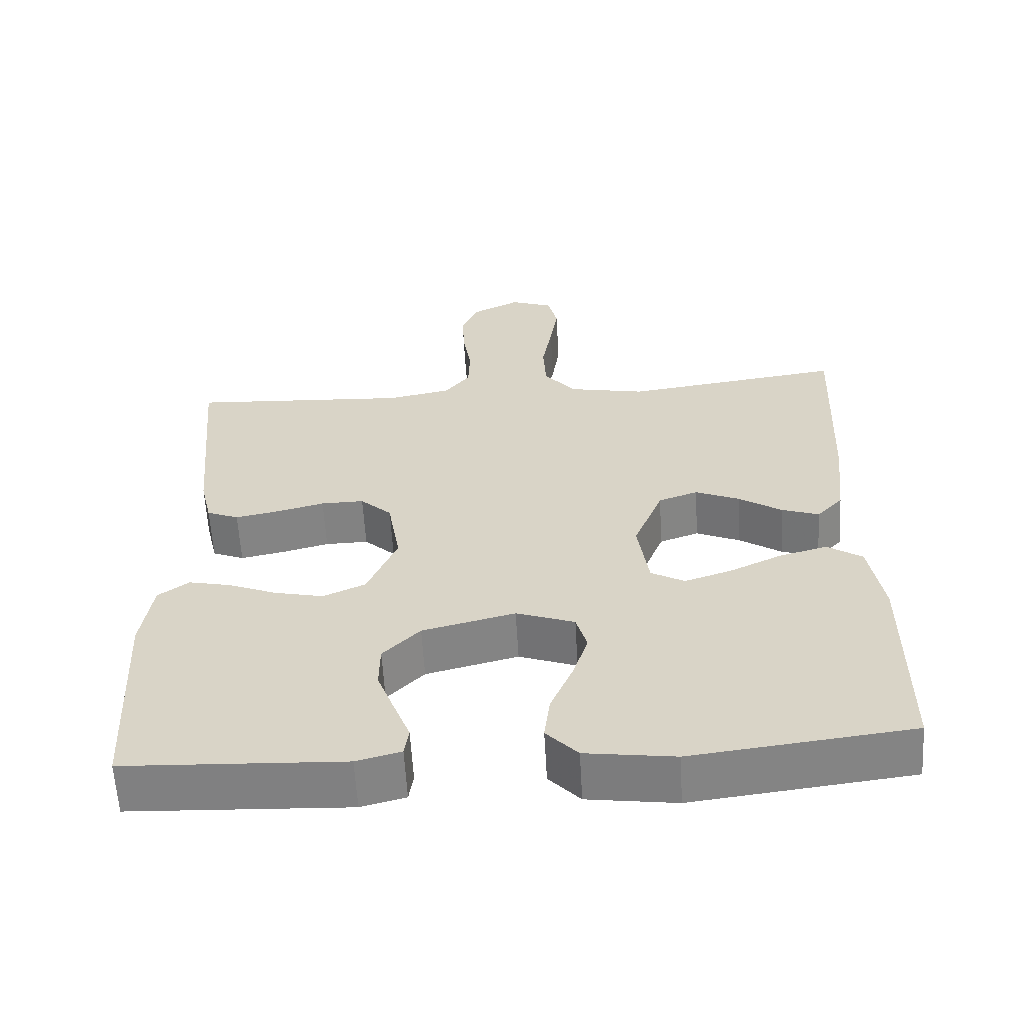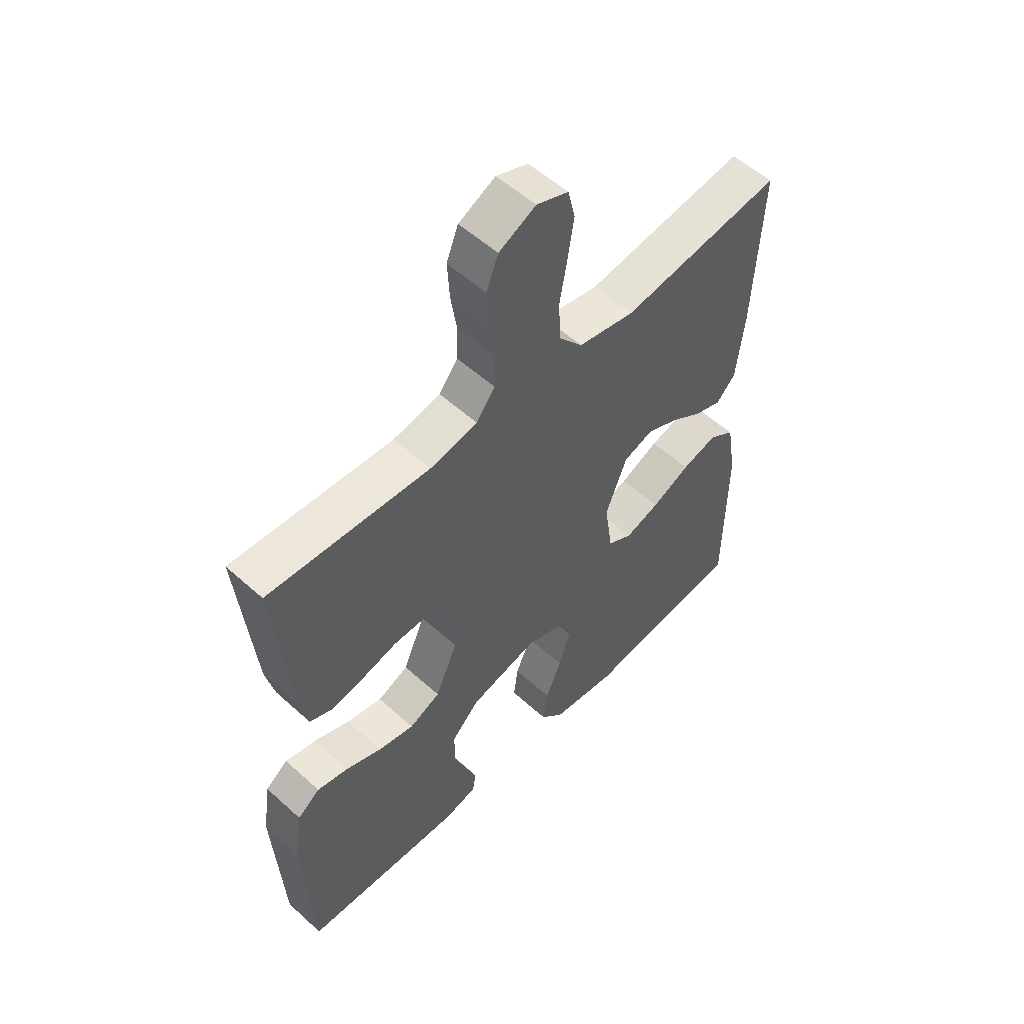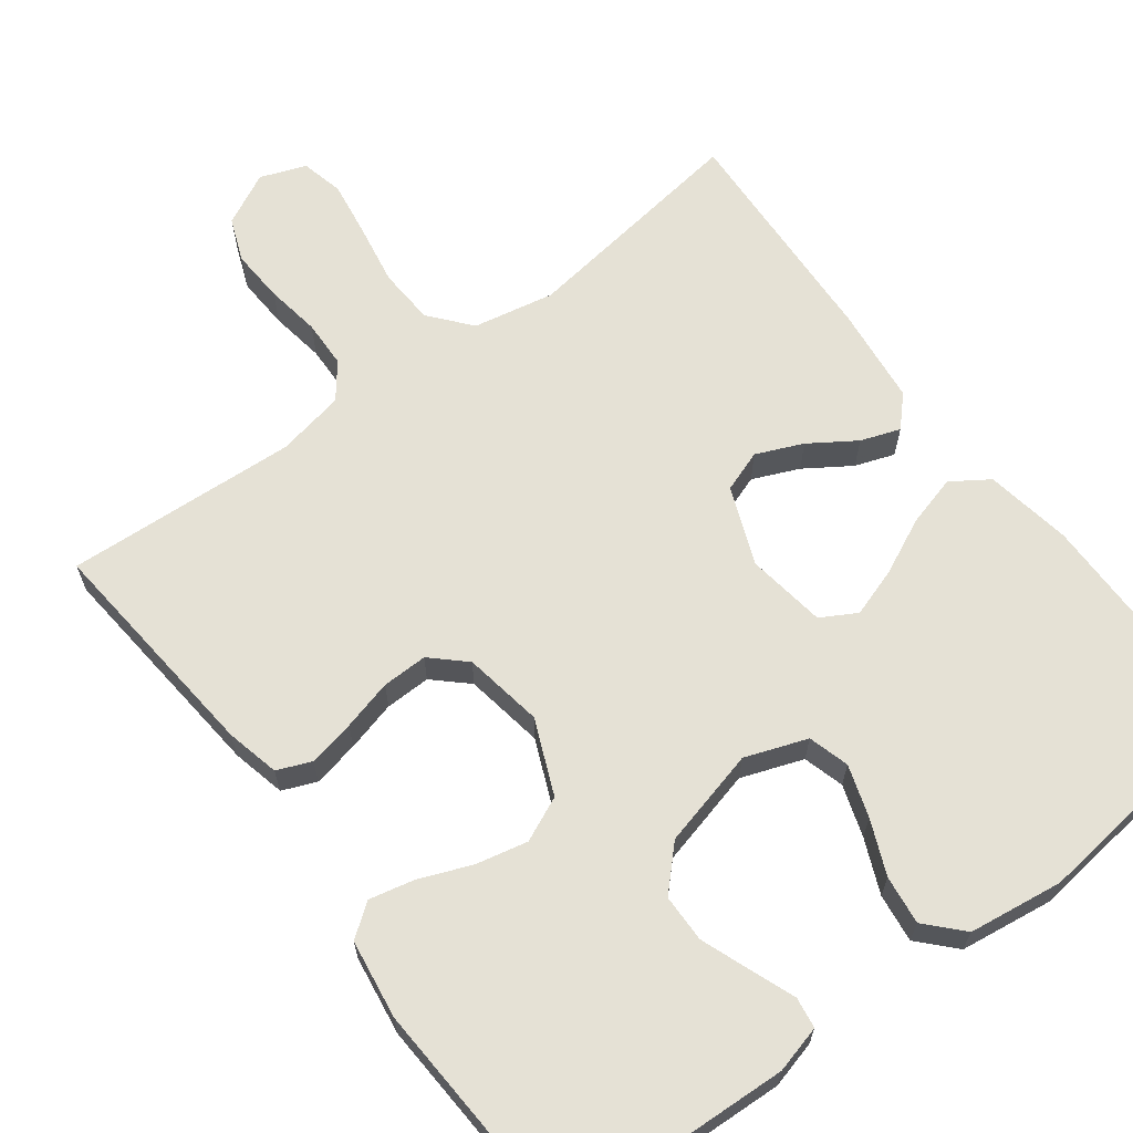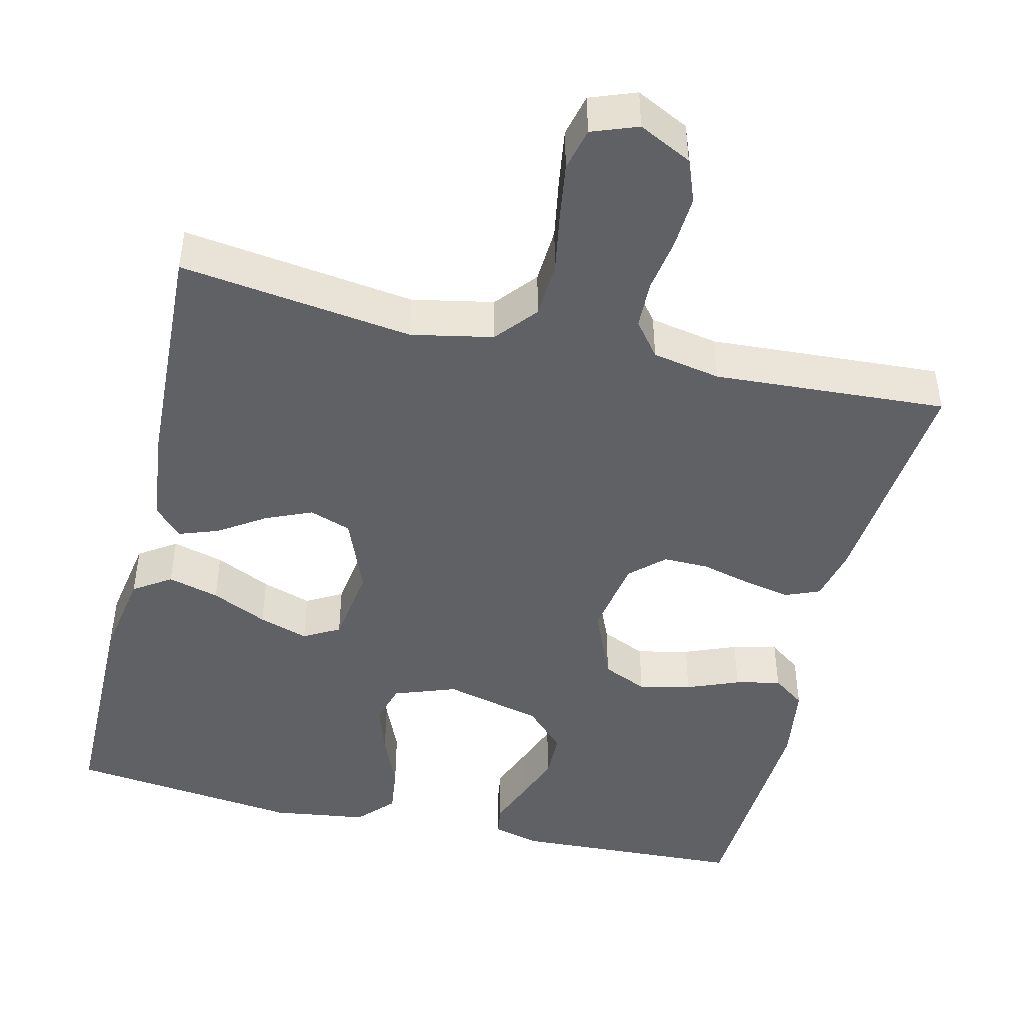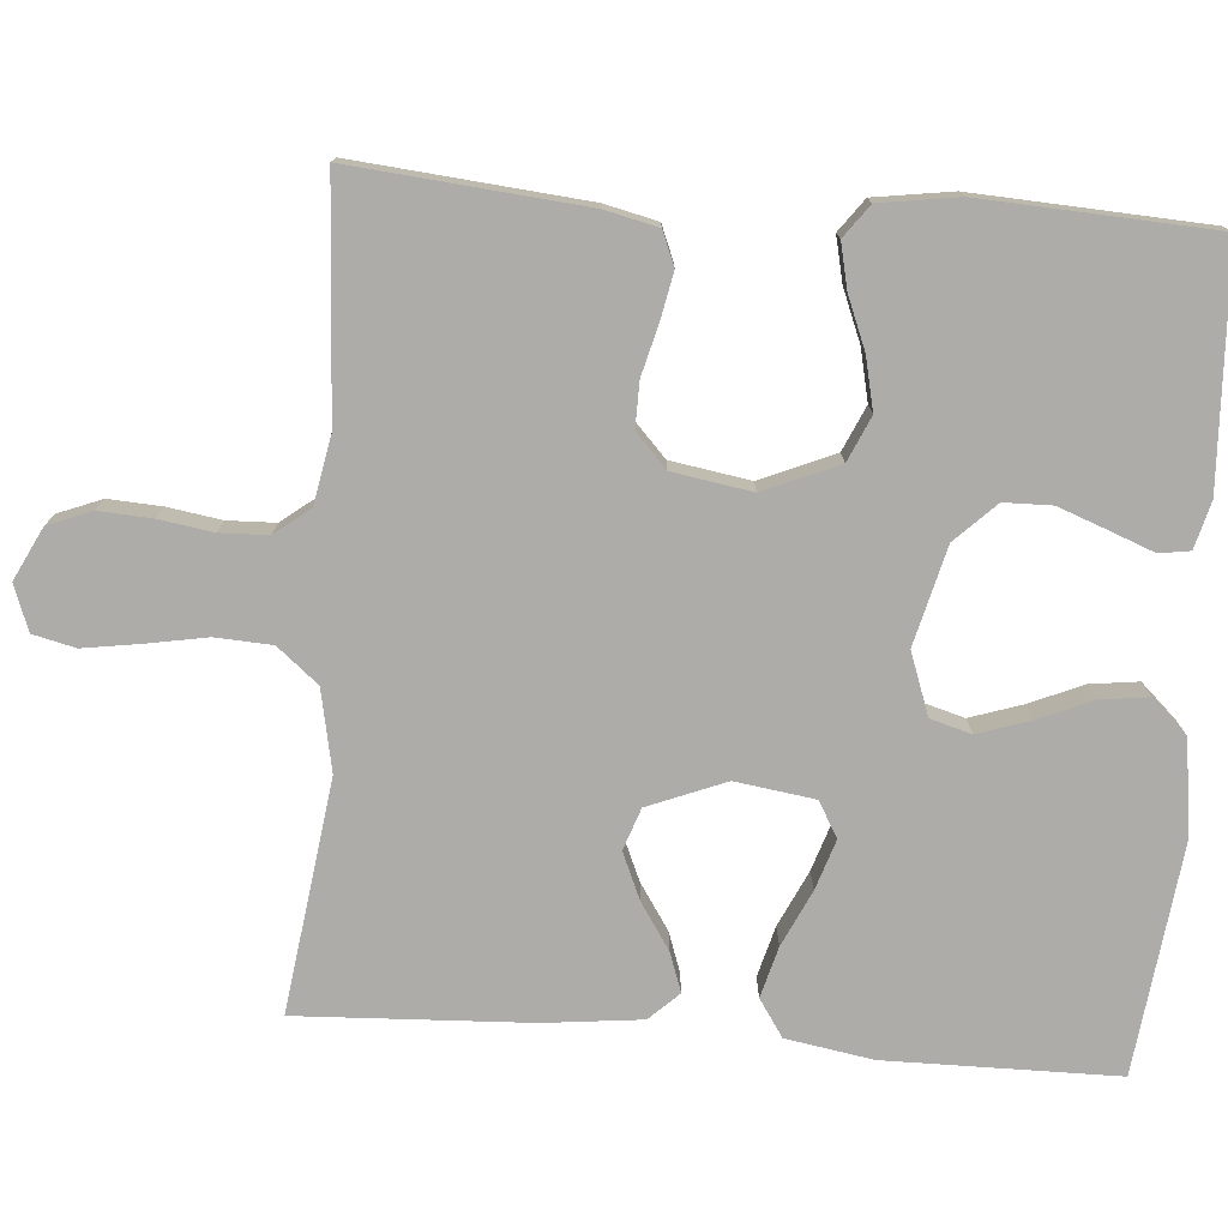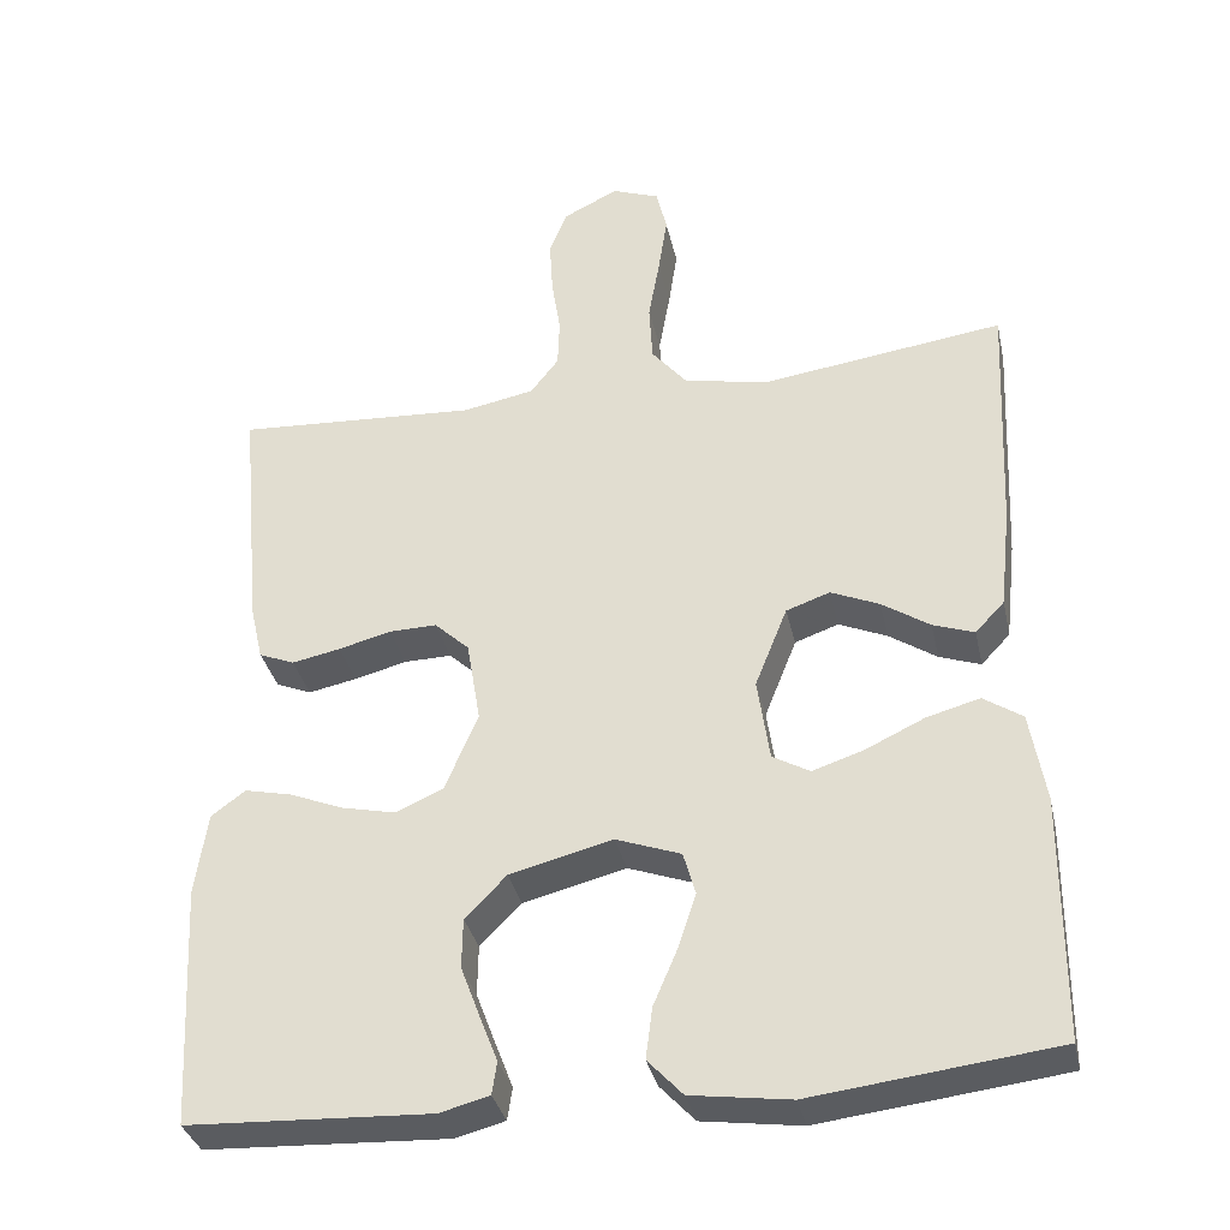
<metadata>
{"format":"obj","ext":"obj","renderer":"f3d","projection":"perspective","resolution":1024,"background":"white","views":[{"elev":-60.5,"azim":-176.7,"up":"+Z"},{"elev":54.8,"azim":133.7,"up":"+Z"},{"elev":65.1,"azim":143.1,"up":"+Y"},{"elev":-45.6,"azim":-13.4,"up":"+Y"},{"elev":-76.6,"azim":85.6,"up":"+Y"},{"elev":-34.6,"azim":-167.7,"up":"+Z"}]}
</metadata>
<code>
v 0.5 0.07 0.5
v 0.472 0.07 0.2
v 0.456 0.07 0.131
v 0.412 0.07 0.113
v 0.352 0.07 0.125
v 0.287 0.07 0.142
v 0.228 0.07 0.143
v 0.185 0.07 0.103
v 0.168 0.07 0
v 0.209 0.07 -0.096
v 0.267 0.07 -0.122
v 0.334 0.07 -0.107
v 0.401 0.07 -0.08
v 0.459 0.07 -0.067
v 0.501 0.07 -0.098
v 0.516 0.07 -0.2
v 0.5 0.07 -0.5
v 0.2 0.07 -0.514
v 0.139 0.07 -0.498
v 0.133 0.07 -0.458
v 0.155 0.07 -0.401
v 0.179 0.07 -0.337
v 0.178 0.07 -0.275
v 0.127 0.07 -0.223
v 0 0.07 -0.191
v -0.08 0.07 -0.22
v -0.095 0.07 -0.273
v -0.073 0.07 -0.34
v -0.043 0.07 -0.41
v -0.035 0.07 -0.473
v -0.078 0.07 -0.519
v -0.2 0.07 -0.536
v -0.5 0.07 -0.5
v -0.502 0.07 -0.2
v -0.483 0.07 -0.088
v -0.435 0.07 -0.056
v -0.369 0.07 -0.074
v -0.297 0.07 -0.108
v -0.233 0.07 -0.129
v -0.187 0.07 -0.103
v -0.172 0.07 0
v -0.212 0.07 0.1
v -0.266 0.07 0.119
v -0.326 0.07 0.093
v -0.385 0.07 0.054
v -0.436 0.07 0.036
v -0.472 0.07 0.074
v -0.486 0.07 0.2
v -0.5 0.07 0.5
v -0.2 0.07 0.459
v -0.095 0.07 0.48
v -0.051 0.07 0.533
v -0.047 0.07 0.606
v -0.061 0.07 0.685
v -0.072 0.07 0.758
v -0.059 0.07 0.813
v 0 0.07 0.835
v 0.068 0.07 0.801
v 0.09 0.07 0.745
v 0.086 0.07 0.676
v 0.075 0.07 0.606
v 0.077 0.07 0.544
v 0.112 0.07 0.499
v 0.2 0.07 0.482
v 0.5 0 0.5
v 0.472 0 0.2
v 0.456 0 0.131
v 0.412 0 0.113
v 0.352 0 0.125
v 0.287 0 0.142
v 0.228 0 0.143
v 0.185 0 0.103
v 0.168 0 0
v 0.209 0 -0.096
v 0.267 0 -0.122
v 0.334 0 -0.107
v 0.401 0 -0.08
v 0.459 0 -0.067
v 0.501 0 -0.098
v 0.516 0 -0.2
v 0.5 0 -0.5
v 0.2 0 -0.514
v 0.139 0 -0.498
v 0.133 0 -0.458
v 0.155 0 -0.401
v 0.179 0 -0.337
v 0.178 0 -0.275
v 0.127 0 -0.223
v 0 0 -0.191
v -0.08 0 -0.22
v -0.095 0 -0.273
v -0.073 0 -0.34
v -0.043 0 -0.41
v -0.035 0 -0.473
v -0.078 0 -0.519
v -0.2 0 -0.536
v -0.5 0 -0.5
v -0.502 0 -0.2
v -0.483 0 -0.088
v -0.435 0 -0.056
v -0.369 0 -0.074
v -0.297 0 -0.108
v -0.233 0 -0.129
v -0.187 0 -0.103
v -0.172 0 0
v -0.212 0 0.1
v -0.266 0 0.119
v -0.326 0 0.093
v -0.385 0 0.054
v -0.436 0 0.036
v -0.472 0 0.074
v -0.486 0 0.2
v -0.5 0 0.5
v -0.2 0 0.459
v -0.095 0 0.48
v -0.051 0 0.533
v -0.047 0 0.606
v -0.061 0 0.685
v -0.072 0 0.758
v -0.059 0 0.813
v 0 0 0.835
v 0.068 0 0.801
v 0.09 0 0.745
v 0.086 0 0.676
v 0.075 0 0.606
v 0.077 0 0.544
v 0.112 0 0.499
v 0.2 0 0.482
f 58 59 60 61
f 58 61 62
f 57 58 62
f 56 57 62
f 53 54 55 56
f 53 56 62
f 52 53 62 63
f 47 48 49 50
f 47 50 51
f 44 45 46 47
f 43 44 47 51
f 42 43 51 52
f 35 36 37 38
f 35 38 39
f 34 35 39
f 33 34 39
f 32 33 39 40
f 28 29 30 31
f 27 28 31 32
f 26 27 32 40
f 18 19 20 21
f 18 21 22
f 17 18 22 23
f 12 13 14 15
f 11 12 15 16
f 3 4 5 6
f 1 2 3 6
f 64 1 6 7
f 63 64 7 8
f 41 42 52 63
f 41 63 8 9
f 25 26 40 41
f 24 25 41 9
f 23 24 9 10
f 11 16 17 23
f 10 11 23
f 125 124 123 122
f 126 125 122
f 126 122 121
f 126 121 120
f 120 119 118 117
f 126 120 117
f 127 126 117 116
f 114 113 112 111
f 115 114 111
f 111 110 109 108
f 115 111 108 107
f 116 115 107 106
f 102 101 100 99
f 103 102 99
f 103 99 98
f 103 98 97
f 104 103 97 96
f 95 94 93 92
f 96 95 92 91
f 104 96 91 90
f 85 84 83 82
f 86 85 82
f 87 86 82 81
f 79 78 77 76
f 80 79 76 75
f 70 69 68 67
f 70 67 66 65
f 71 70 65 128
f 72 71 128 127
f 127 116 106 105
f 73 72 127 105
f 105 104 90 89
f 73 105 89 88
f 74 73 88 87
f 87 81 80 75
f 87 75 74
f 1 65 66 2
f 2 66 67 3
f 3 67 68 4
f 4 68 69 5
f 5 69 70 6
f 6 70 71 7
f 7 71 72 8
f 8 72 73 9
f 9 73 74 10
f 10 74 75 11
f 11 75 76 12
f 12 76 77 13
f 13 77 78 14
f 14 78 79 15
f 15 79 80 16
f 16 80 81 17
f 17 81 82 18
f 18 82 83 19
f 19 83 84 20
f 20 84 85 21
f 21 85 86 22
f 22 86 87 23
f 23 87 88 24
f 24 88 89 25
f 25 89 90 26
f 26 90 91 27
f 27 91 92 28
f 28 92 93 29
f 29 93 94 30
f 30 94 95 31
f 31 95 96 32
f 32 96 97 33
f 33 97 98 34
f 34 98 99 35
f 35 99 100 36
f 36 100 101 37
f 37 101 102 38
f 38 102 103 39
f 39 103 104 40
f 40 104 105 41
f 41 105 106 42
f 42 106 107 43
f 43 107 108 44
f 44 108 109 45
f 45 109 110 46
f 46 110 111 47
f 47 111 112 48
f 48 112 113 49
f 49 113 114 50
f 50 114 115 51
f 51 115 116 52
f 52 116 117 53
f 53 117 118 54
f 54 118 119 55
f 55 119 120 56
f 56 120 121 57
f 57 121 122 58
f 58 122 123 59
f 59 123 124 60
f 60 124 125 61
f 61 125 126 62
f 62 126 127 63
f 63 127 128 64
f 64 128 65 1

</code>
